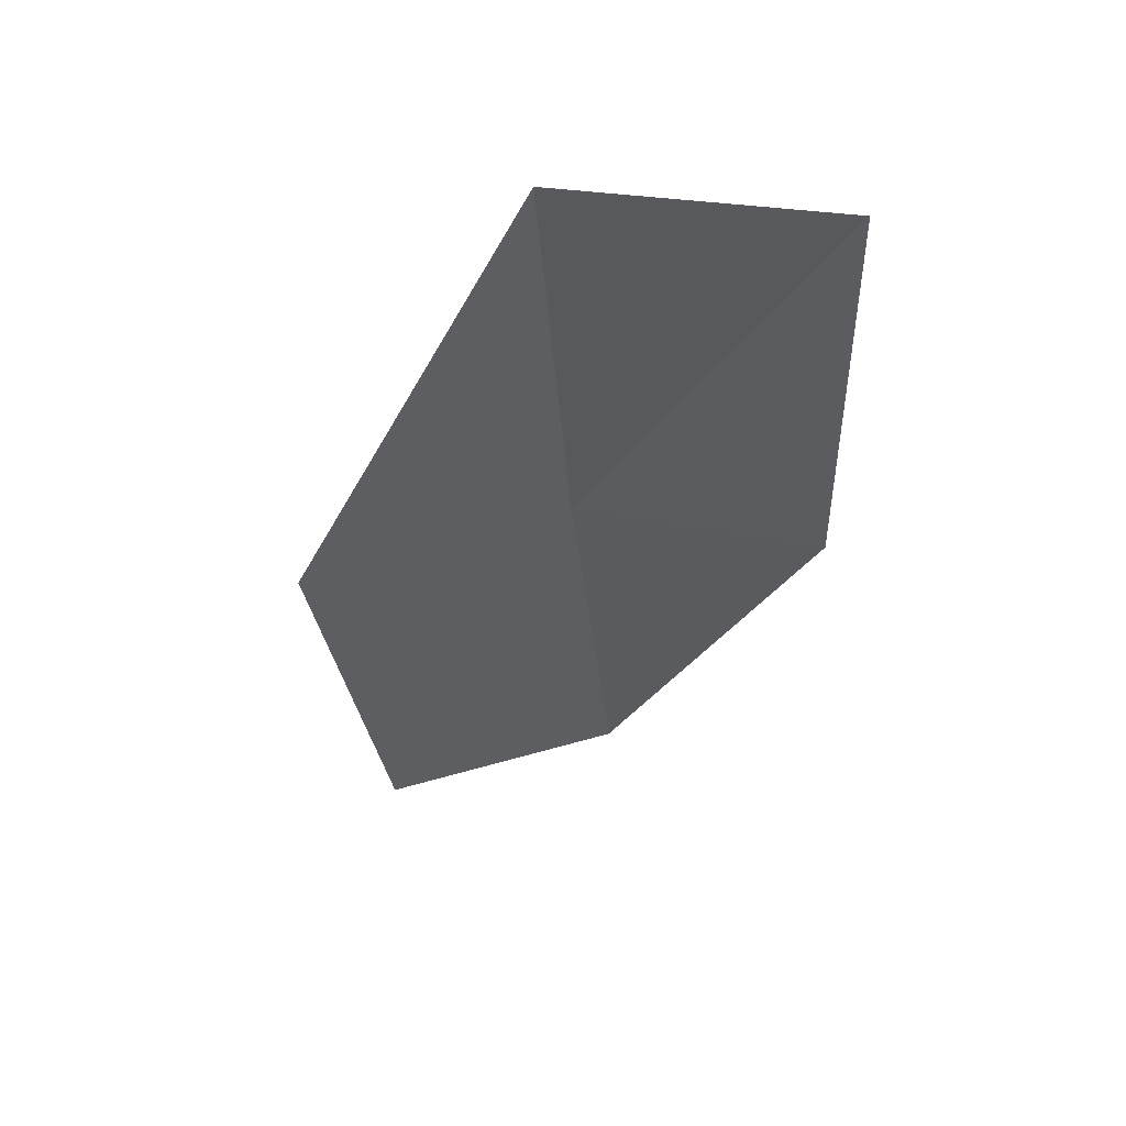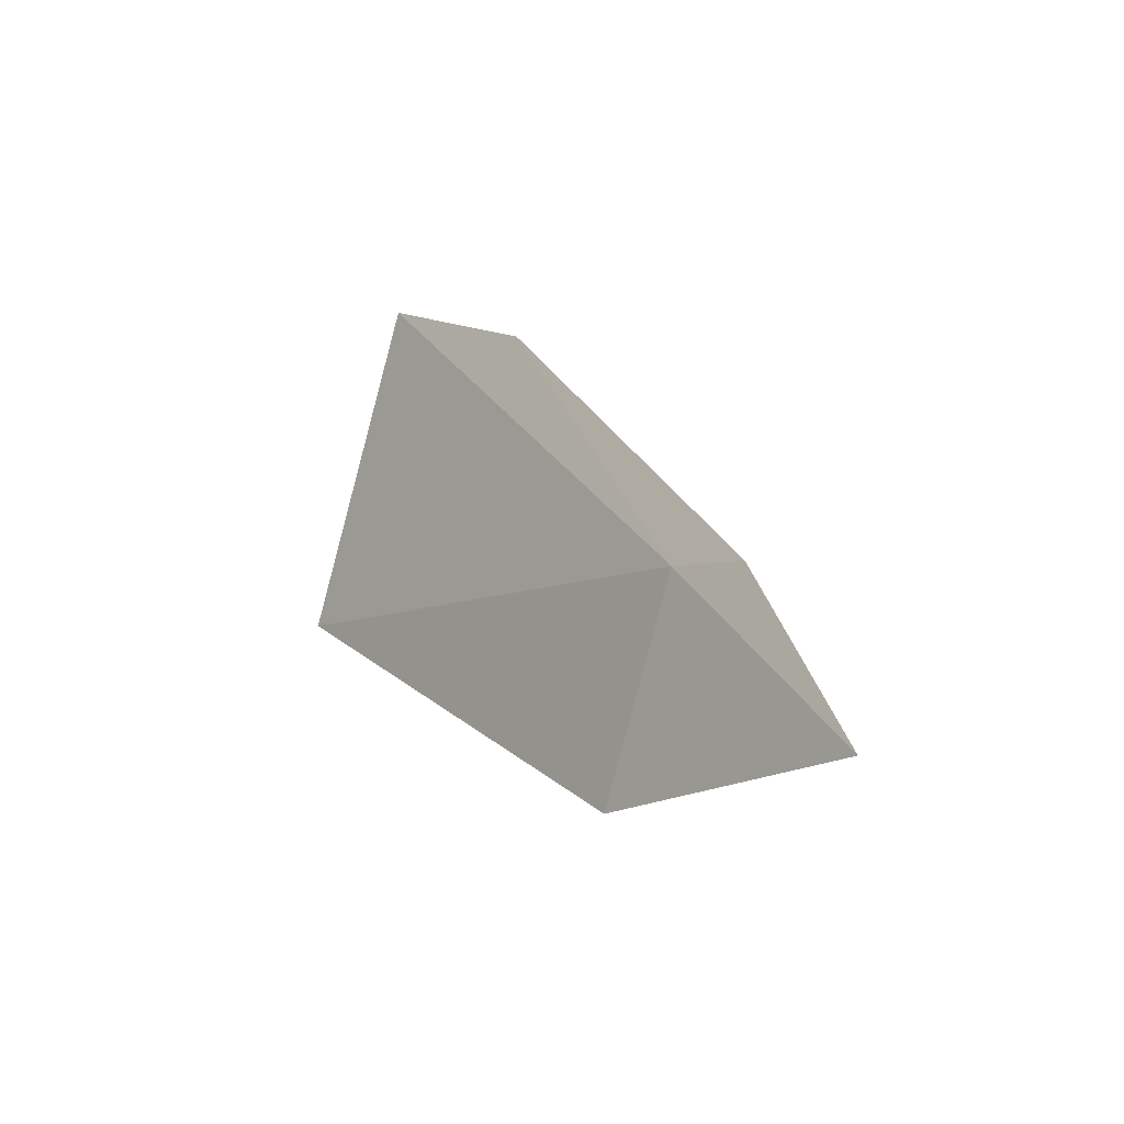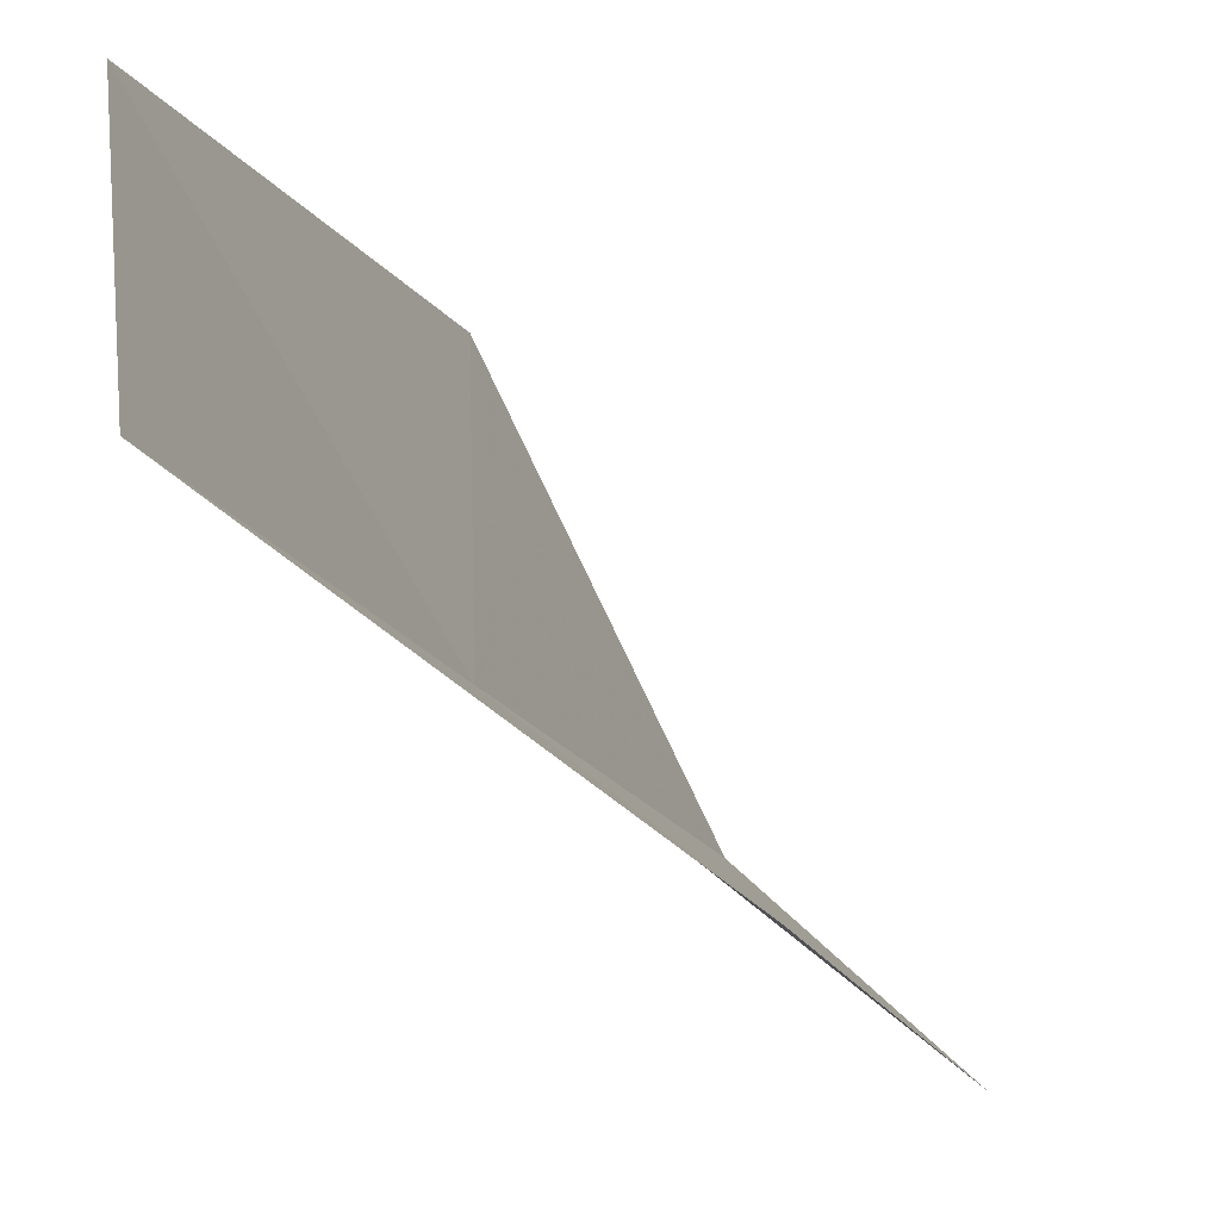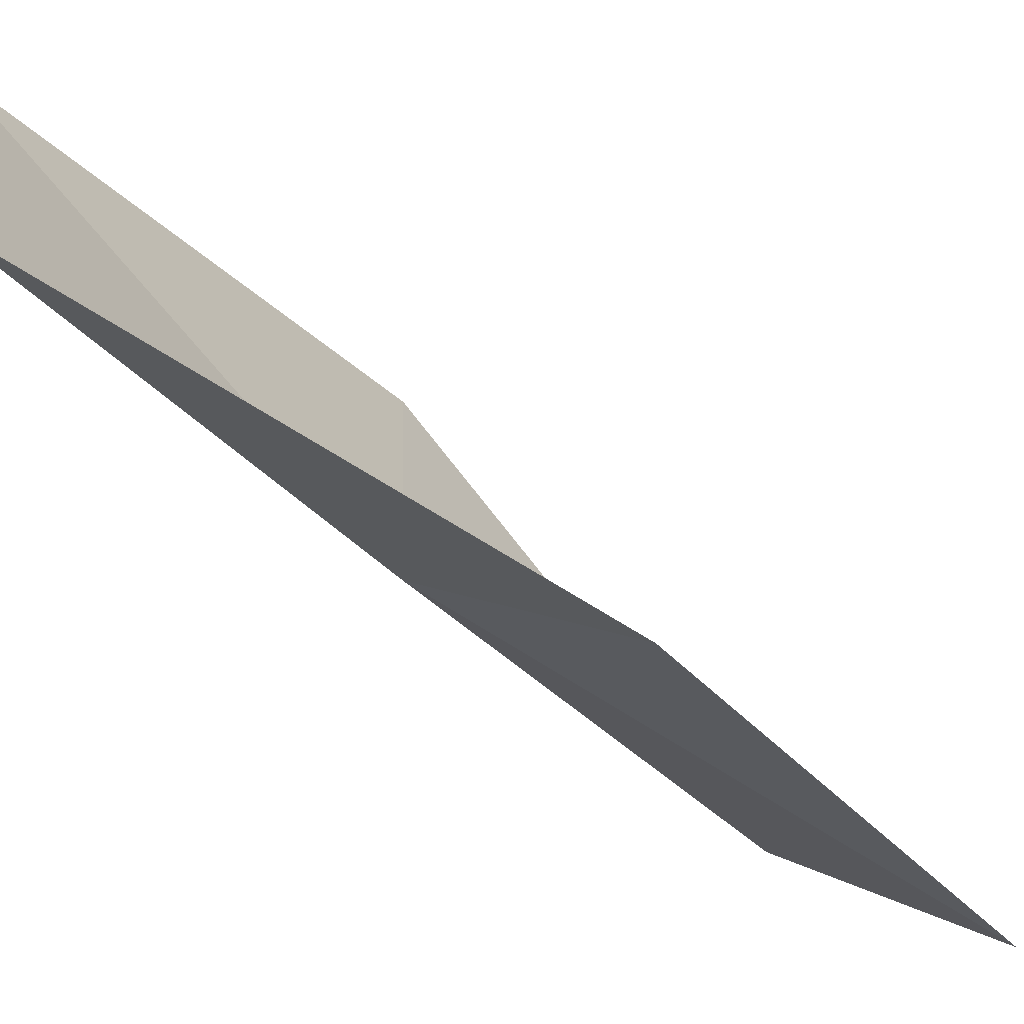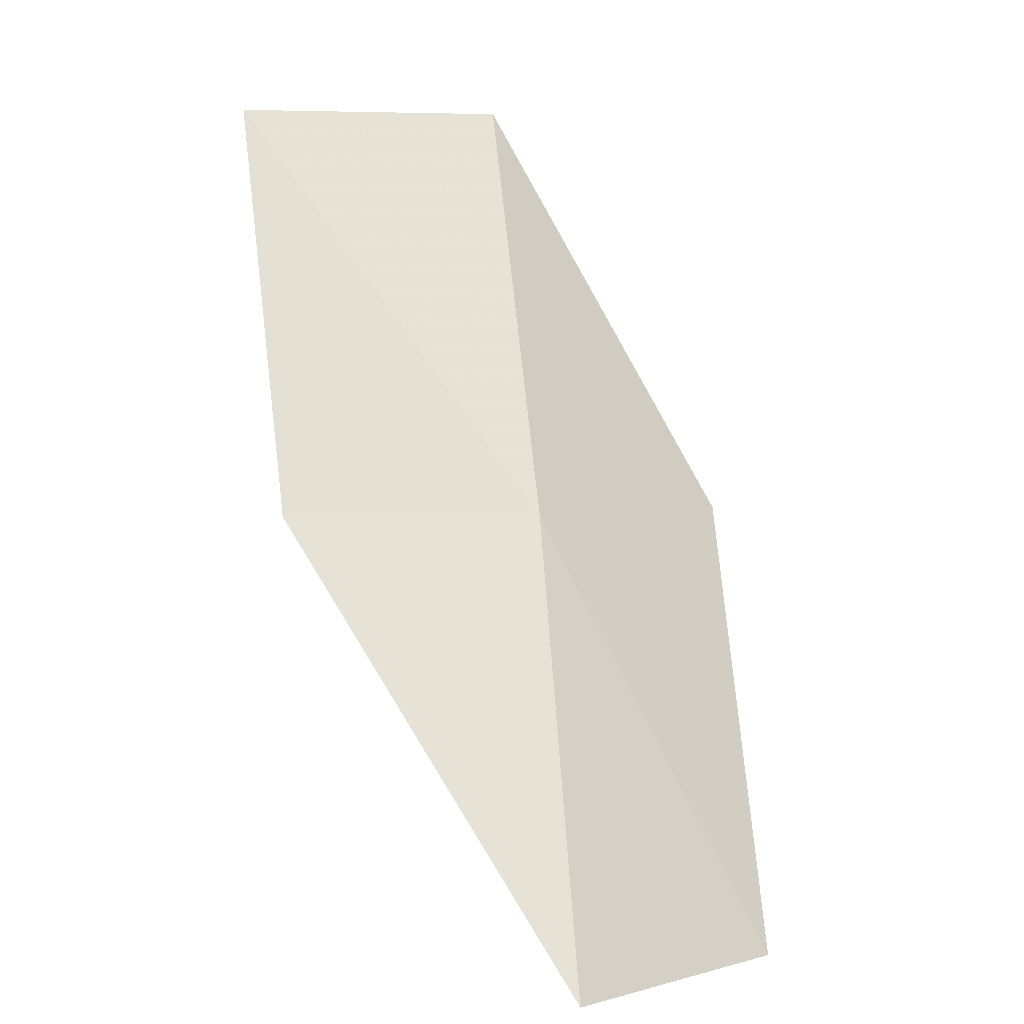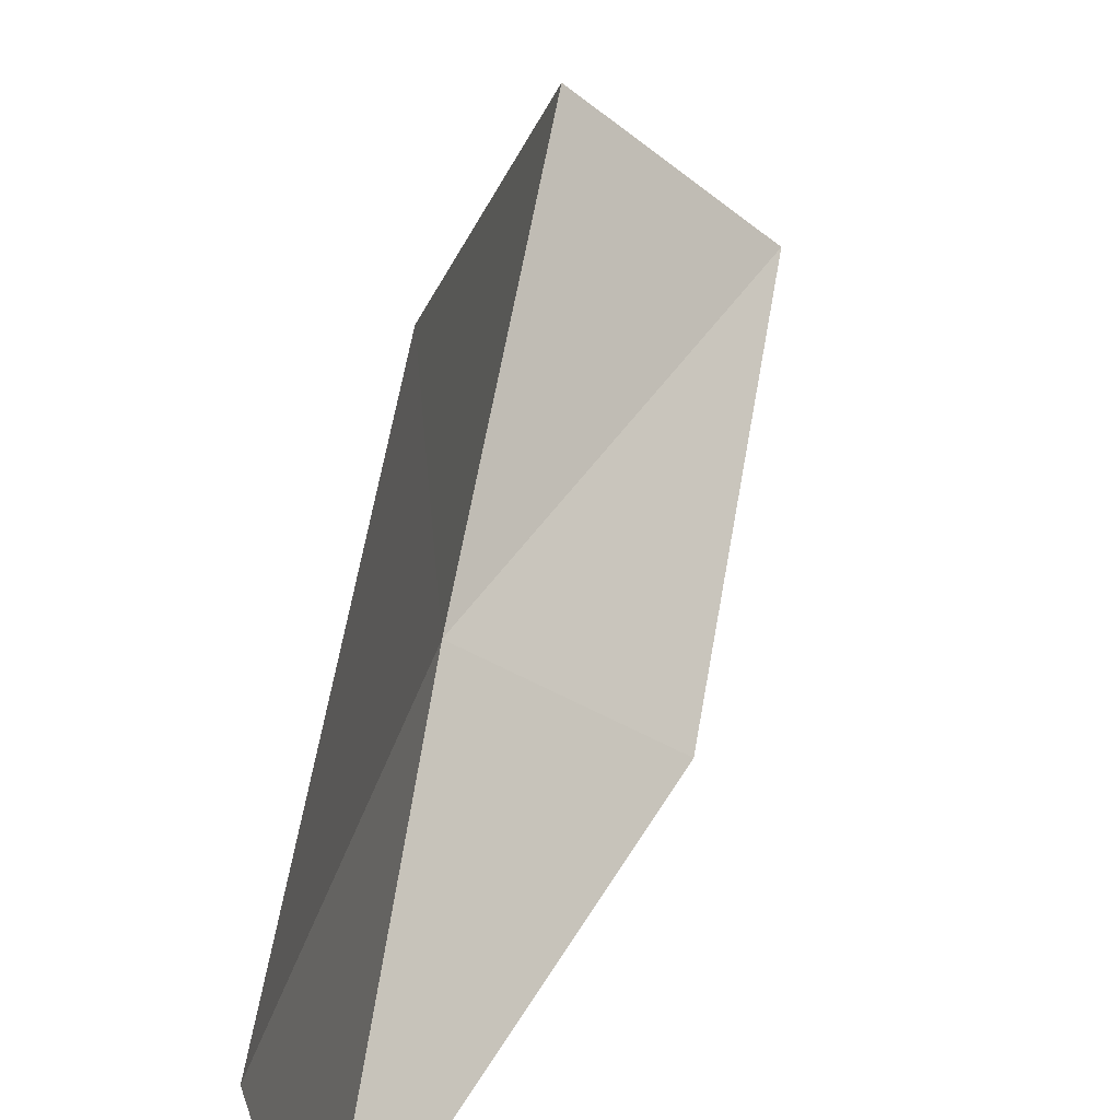
<metadata>
{"format":"obj","ext":"obj","renderer":"f3d","projection":"perspective","resolution":1024,"background":"white","views":[{"elev":31.1,"azim":-120.6,"up":"+Z"},{"elev":65.6,"azim":-32.7,"up":"+Z"},{"elev":-36.3,"azim":178.6,"up":"+Y"},{"elev":-60.0,"azim":-163.3,"up":"+Y"},{"elev":2.5,"azim":39.5,"up":"+Z"},{"elev":44.6,"azim":167.4,"up":"+Y"}]}
</metadata>
<code>
v 5.878 40.04 52.3
v 5.977 42.99 52.3
v 4.028 41.51 56.66
v 2.136 39.52 56.66
v 3.972 38.3 52.3
v 7.895 41.17 47.94
v 7.597 38.49 47.94
f 1 3 2
f 1 5 4
f 1 4 3
f 1 6 7
f 1 2 6
f 1 7 5

</code>
